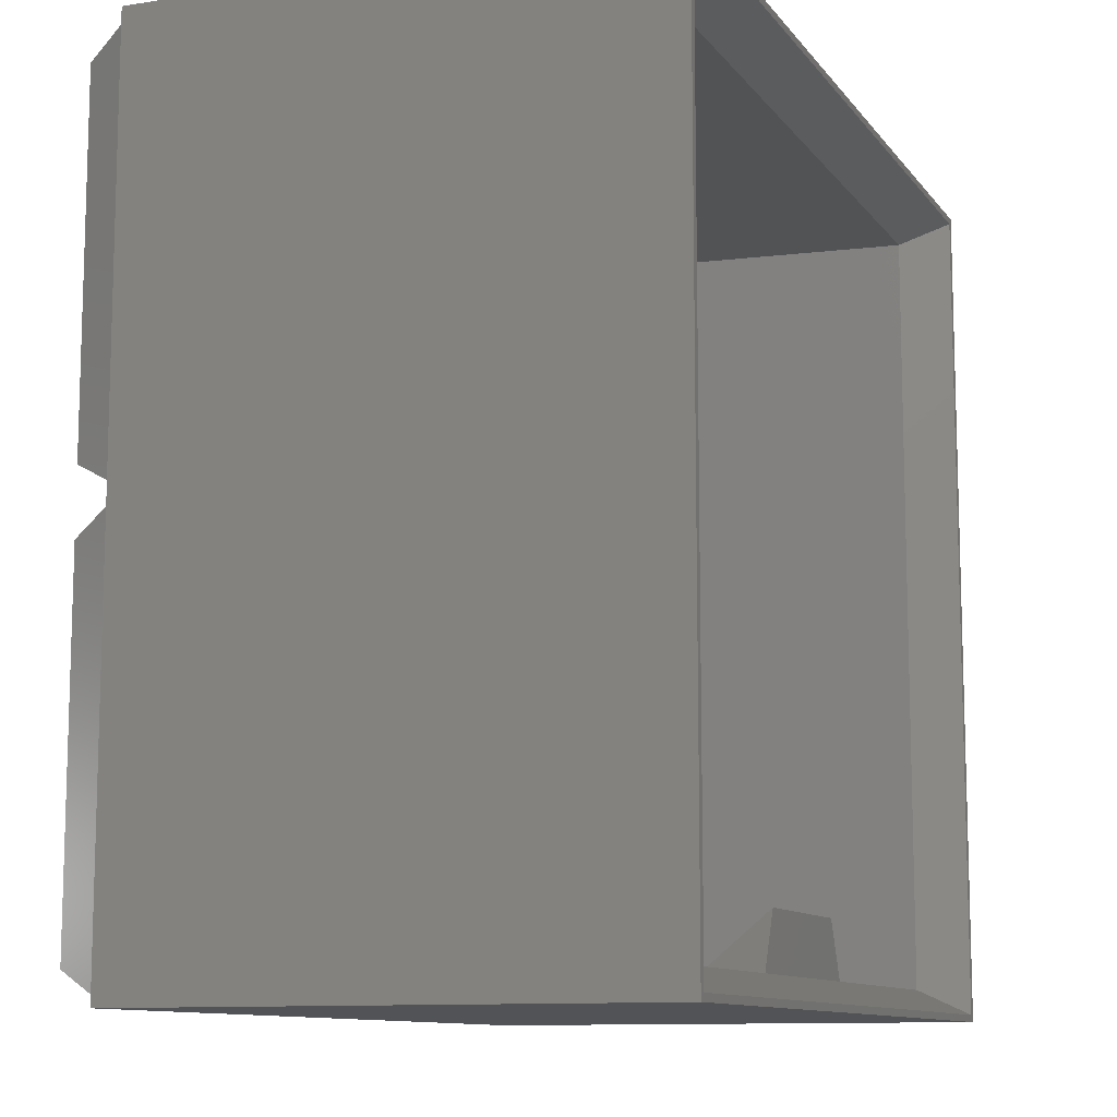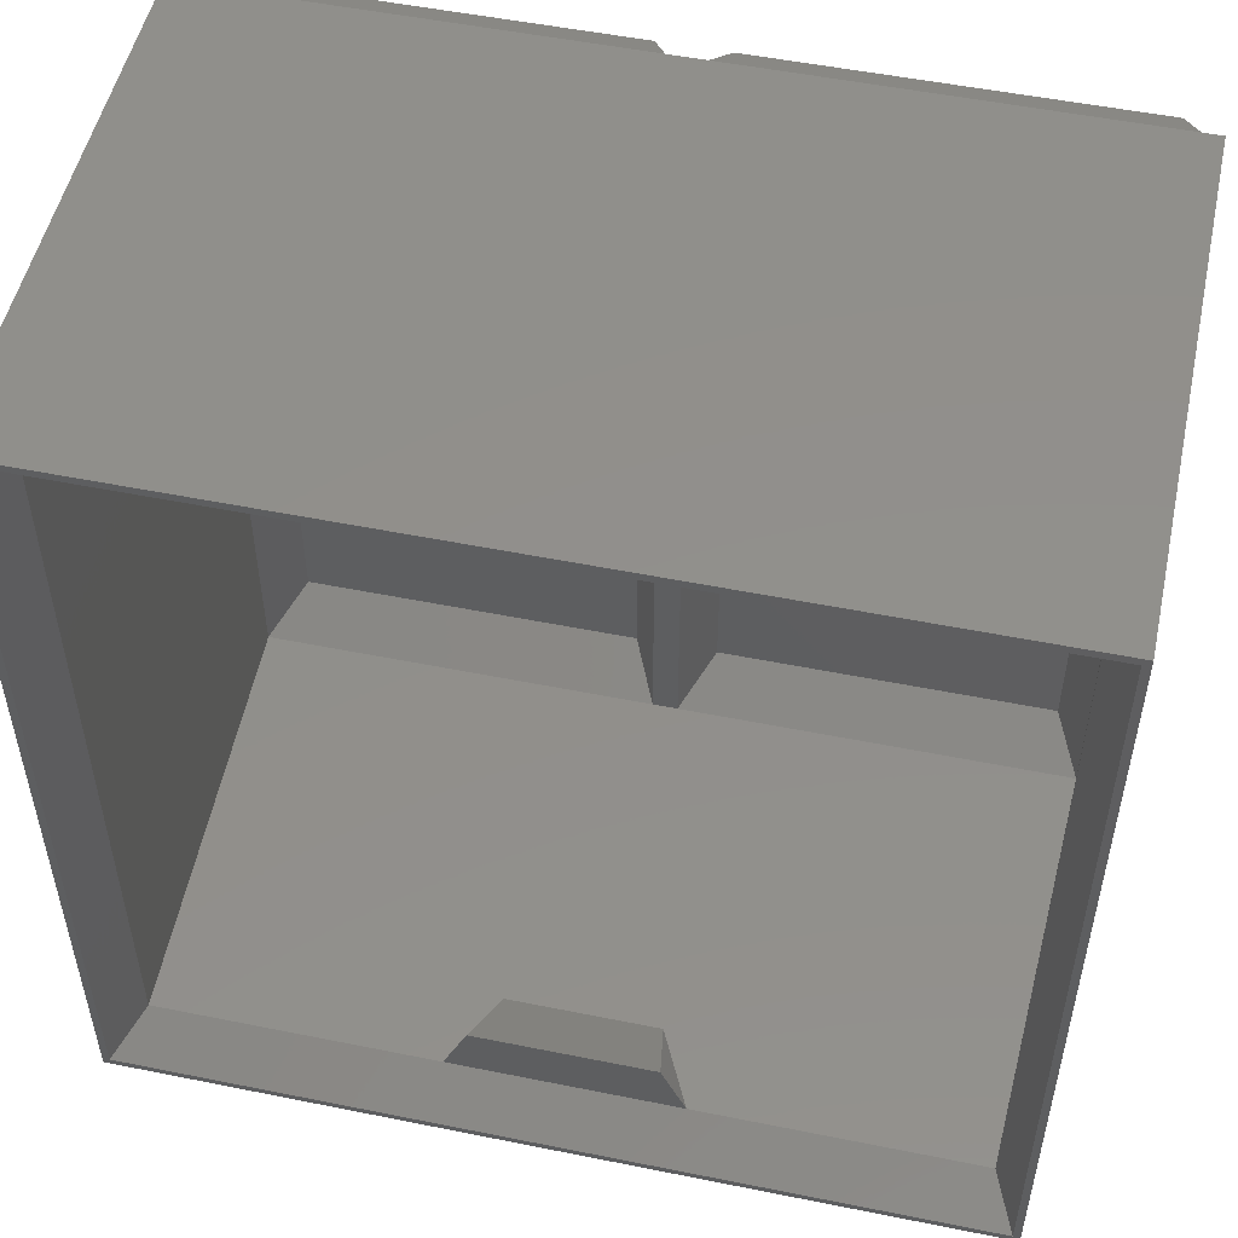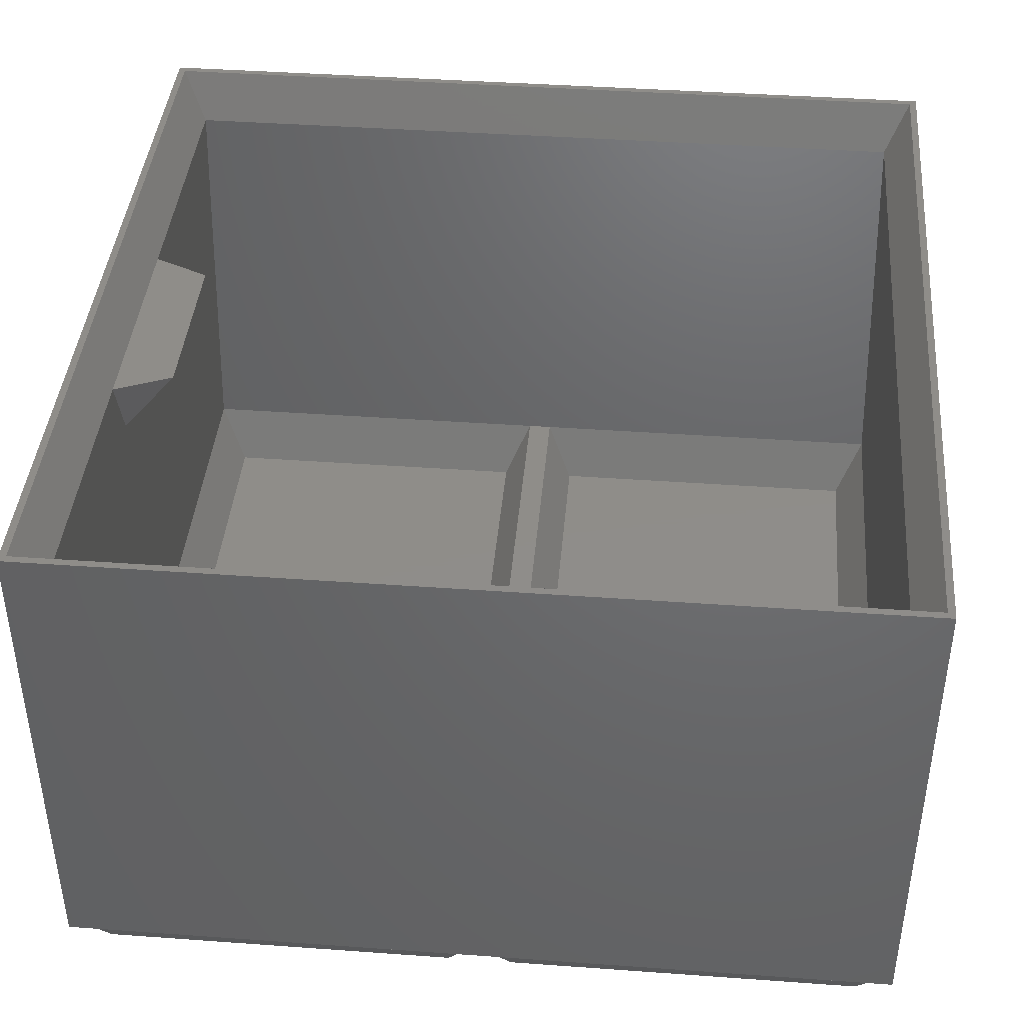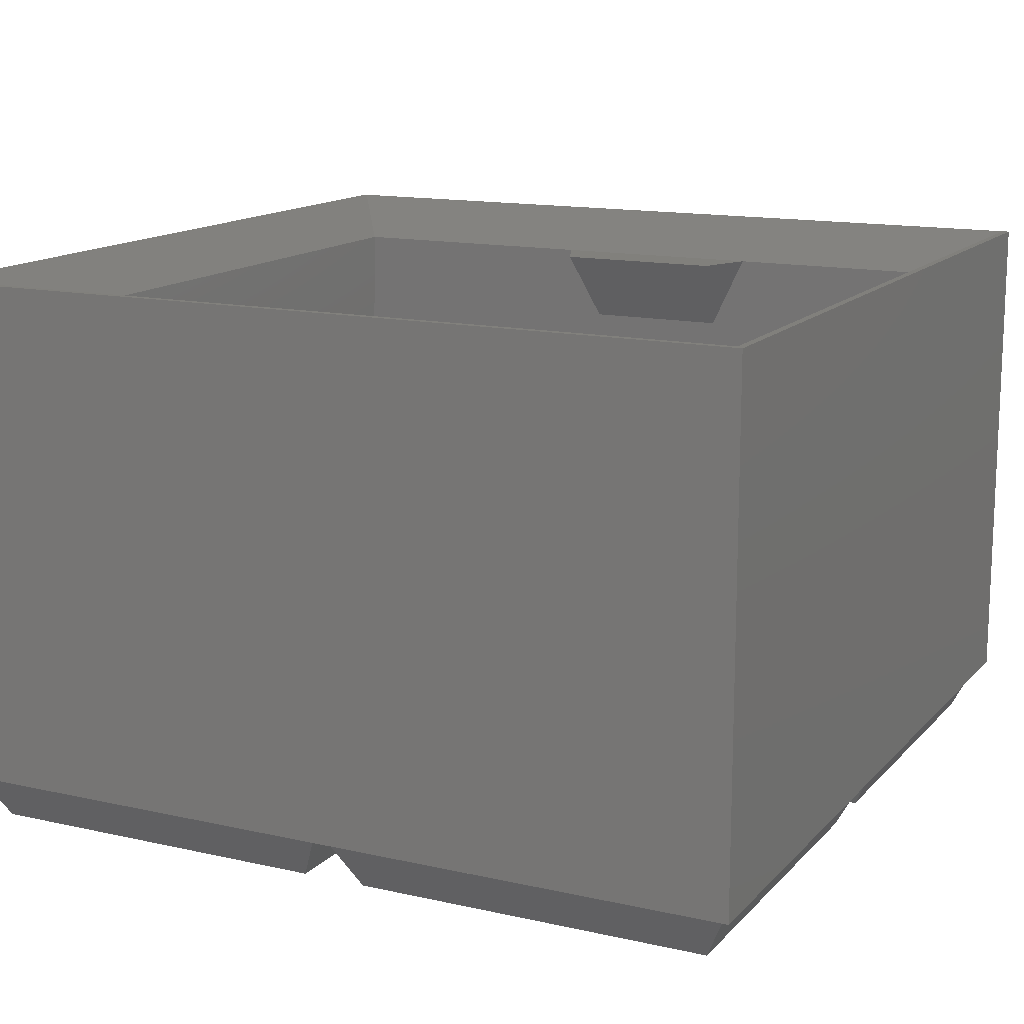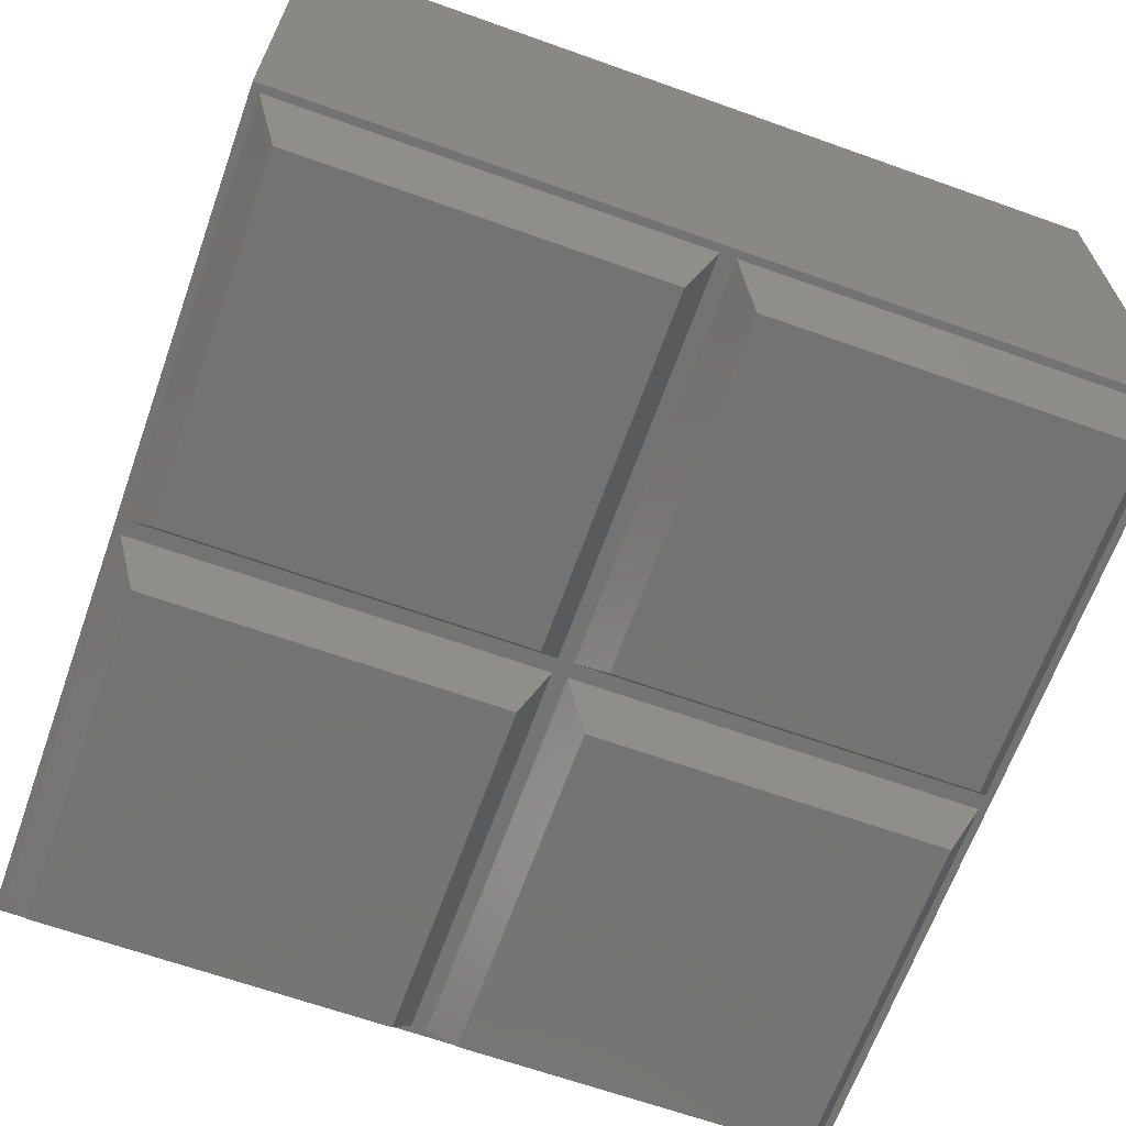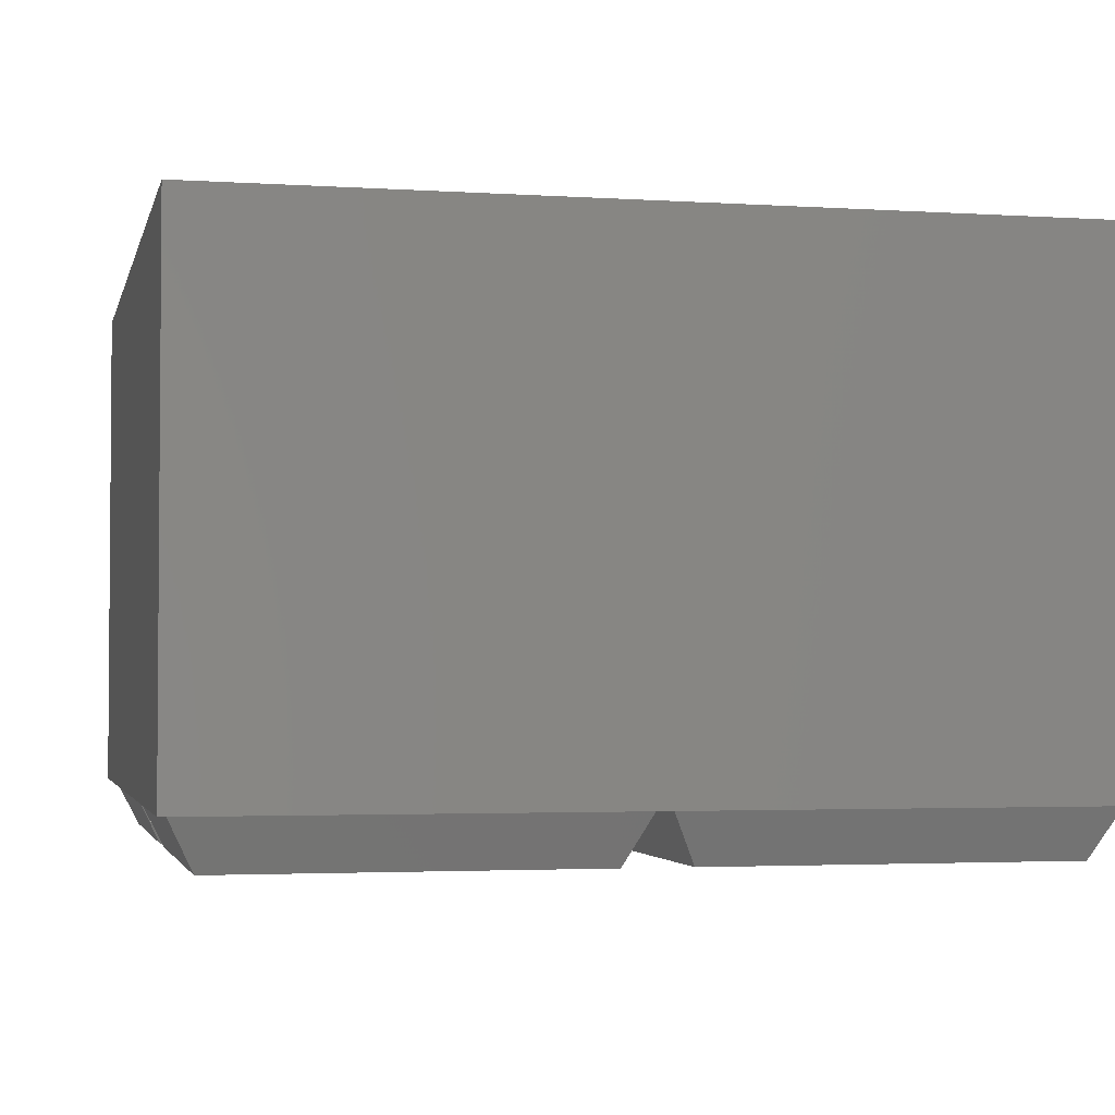
<metadata>
{"format":"stl","ext":"stl","renderer":"f3d","projection":"perspective","resolution":1024,"background":"white","views":[{"elev":-10.7,"azim":-68.1,"up":"+Y"},{"elev":52.0,"azim":12.3,"up":"+Y"},{"elev":41.5,"azim":95.0,"up":"+Z"},{"elev":14.1,"azim":-153.6,"up":"+Z"},{"elev":-65.7,"azim":-109.7,"up":"+Z"},{"elev":-2.8,"azim":-102.6,"up":"+Z"}]}
</metadata>
<code>
# stl→obj: 86 verts, 168 faces
v 4.6 4.6 0
v 55.4 55.4 0
v 55.4 4.6 0
v 4.6 55.4 0
v 5.8 54.2 1.5
v 54.2 5.8 1.5
v 54.2 54.2 1.5
v 5.8 5.8 1.5
v 1.1 58.9 7
v 58.9 61.1 7
v 58.9 58.9 7
v 1.1 61.1 7
v 61.1 58.9 7
v 118.9 61.1 7
v 118.9 58.9 7
v 61.1 61.1 7
v 120 0 7
v 118.9 1.1 7
v 61.1 1.1 7
v 58.9 1.1 7
v 0 0 7
v 1.1 1.1 7
v 0 120 7
v 120 120 7
v 118.9 118.9 7
v 61.1 118.9 7
v 58.9 118.9 7
v 1.1 118.9 7
v 1.8 1.8 9.5
v 58.2 1.8 9.5
v 58.2 58.2 9.5
v 1.8 58.2 9.5
v 4.6 64.6 0
v 55.4 115.4 0
v 55.4 64.6 0
v 4.6 115.4 0
v 5.8 114.2 1.5
v 54.2 65.8 1.5
v 54.2 114.2 1.5
v 5.8 65.8 1.5
v 1.8 61.8 9.5
v 58.2 61.8 9.5
v 58.2 118.2 9.5
v 1.8 118.2 9.5
v 64.6 4.6 0
v 115.4 55.4 0
v 115.4 4.6 0
v 64.6 55.4 0
v 65.8 54.2 1.5
v 114.2 5.8 1.5
v 114.2 54.2 1.5
v 65.8 5.8 1.5
v 61.8 1.8 9.5
v 118.2 1.8 9.5
v 118.2 58.2 9.5
v 61.8 58.2 9.5
v 64.6 64.6 0
v 115.4 115.4 0
v 115.4 64.6 0
v 64.6 115.4 0
v 65.8 114.2 1.5
v 114.2 65.8 1.5
v 114.2 114.2 1.5
v 65.8 65.8 1.5
v 61.8 61.8 9.5
v 118.2 61.8 9.5
v 118.2 118.2 9.5
v 61.8 118.2 9.5
v 120 0 80
v 0 0 80
v 0 120 80
v 120 120 80
v 47.5 12.5 73
v 75.98 4.5 73
v 72.5 12.5 73
v 44.02 4.5 73
v 119 119 80
v 1 119 80
v 1 1 80
v 119 1 80
v 115.5 4.5 73
v 4.5 4.5 73
v 4.5 115.5 73
v 115.5 115.5 73
v 70.66 4.03 61.95
v 49.34 4.03 61.95
f 1 2 3
f 2 1 4
f 5 6 7
f 6 5 8
f 9 10 11
f 10 9 12
f 13 14 15
f 14 13 16
f 15 17 18
f 17 19 18
f 11 13 19
f 13 11 16
f 11 19 20
f 17 20 19
f 21 20 17
f 21 9 22
f 9 21 12
f 23 12 21
f 20 21 22
f 17 15 24
f 14 24 15
f 25 24 14
f 26 24 25
f 10 16 11
f 16 10 26
f 27 26 10
f 27 24 26
f 23 27 28
f 27 23 24
f 12 23 28
f 1 20 22
f 20 1 3
f 2 9 11
f 9 2 4
f 1 9 4
f 9 1 22
f 11 3 2
f 3 11 20
f 6 29 30
f 29 6 8
f 5 31 32
f 31 5 7
f 32 8 5
f 8 32 29
f 6 31 7
f 31 6 30
f 33 34 35
f 34 33 36
f 37 38 39
f 38 37 40
f 33 10 12
f 10 33 35
f 34 28 27
f 28 34 36
f 33 28 36
f 28 33 12
f 27 35 34
f 35 27 10
f 38 41 42
f 41 38 40
f 37 43 44
f 43 37 39
f 44 40 37
f 40 44 41
f 38 43 39
f 43 38 42
f 45 46 47
f 46 45 48
f 49 50 51
f 50 49 52
f 45 18 19
f 18 45 47
f 46 13 15
f 13 46 48
f 45 13 48
f 13 45 19
f 15 47 46
f 47 15 18
f 50 53 54
f 53 50 52
f 49 55 56
f 55 49 51
f 56 52 49
f 52 56 53
f 50 55 51
f 55 50 54
f 57 58 59
f 58 57 60
f 61 62 63
f 62 61 64
f 57 14 16
f 14 57 59
f 58 26 25
f 26 58 60
f 57 26 60
f 26 57 16
f 25 59 58
f 59 25 14
f 62 65 66
f 65 62 64
f 61 67 68
f 67 61 63
f 68 64 61
f 64 68 65
f 62 67 63
f 67 62 66
f 41 31 42
f 31 41 32
f 42 65 68
f 65 42 56
f 42 68 43
f 31 56 42
f 56 31 53
f 53 31 30
f 65 55 66
f 55 65 56
f 21 69 70
f 69 21 17
f 21 71 23
f 71 21 70
f 24 71 72
f 71 24 23
f 69 24 72
f 24 69 17
f 73 74 75
f 74 73 76
f 72 77 69
f 72 78 77
f 78 71 79
f 71 78 72
f 80 69 77
f 79 69 80
f 79 70 69
f 70 79 71
f 74 80 81
f 80 74 79
f 76 79 74
f 79 76 82
f 83 77 78
f 77 83 84
f 78 82 83
f 82 78 79
f 81 77 84
f 77 81 80
f 81 85 74
f 53 85 54
f 54 85 81
f 86 82 76
f 85 53 86
f 30 86 53
f 29 86 30
f 86 29 82
f 43 83 44
f 83 43 84
f 68 84 43
f 84 68 67
f 83 41 44
f 83 32 41
f 82 32 83
f 32 82 29
f 66 84 67
f 55 84 66
f 55 81 84
f 81 55 54
f 85 73 75
f 73 85 86
f 74 85 75
f 86 76 73

</code>
